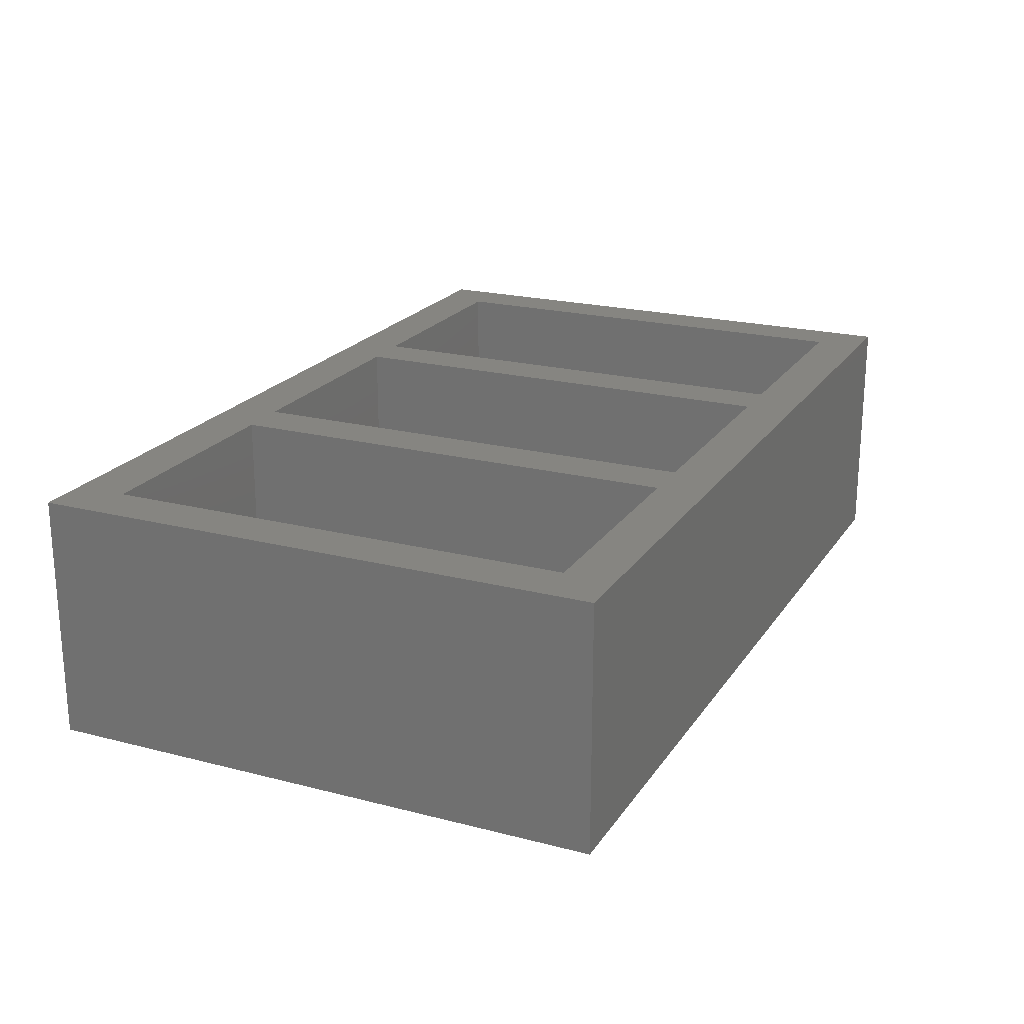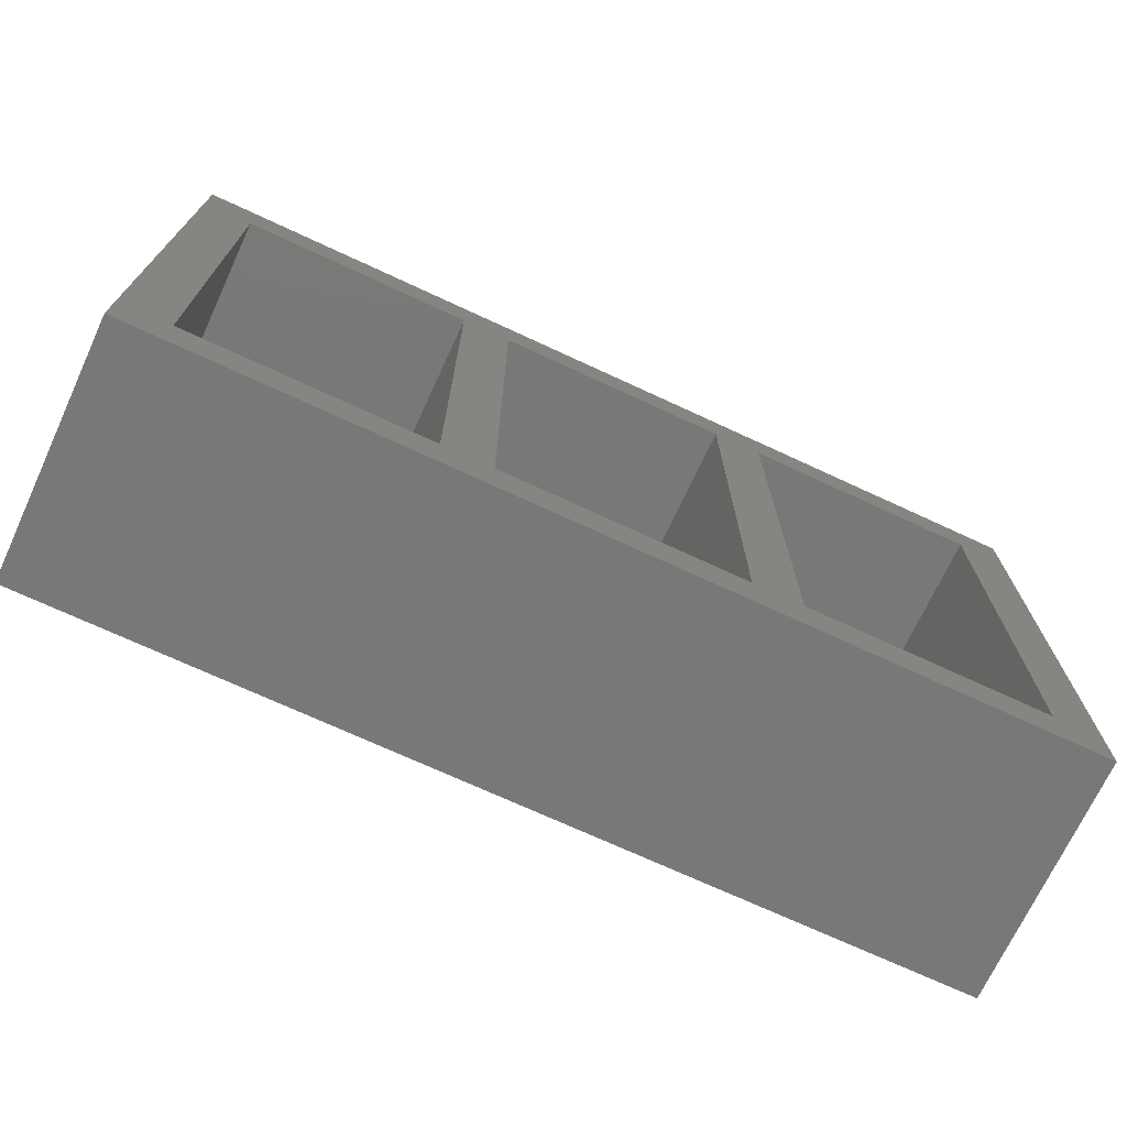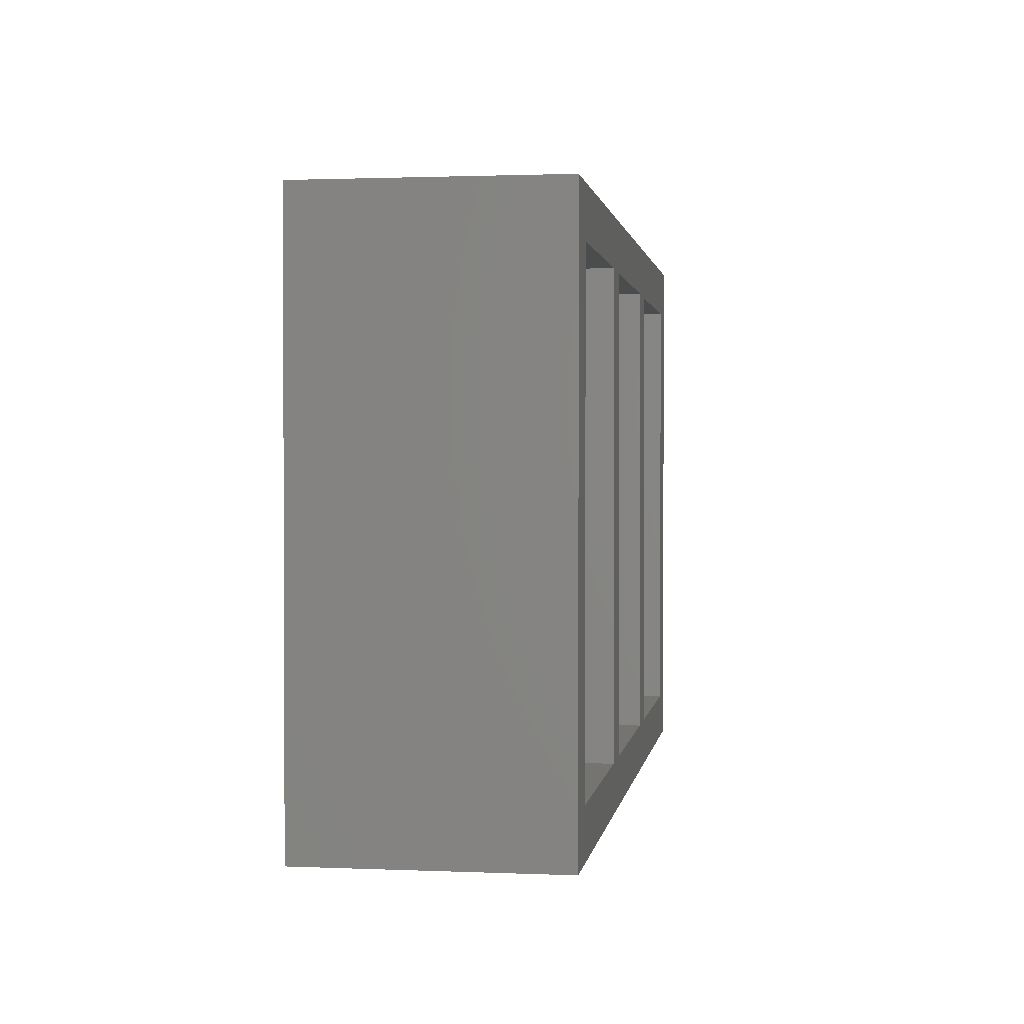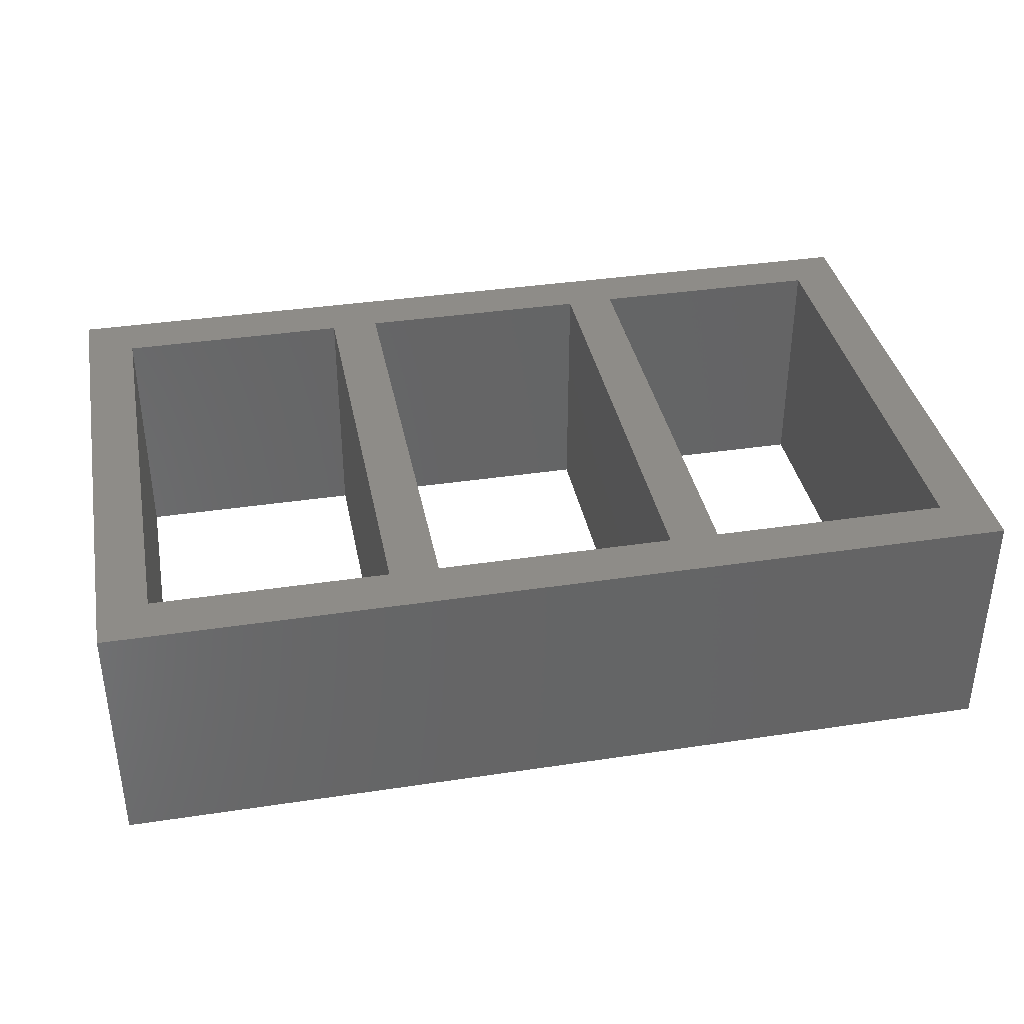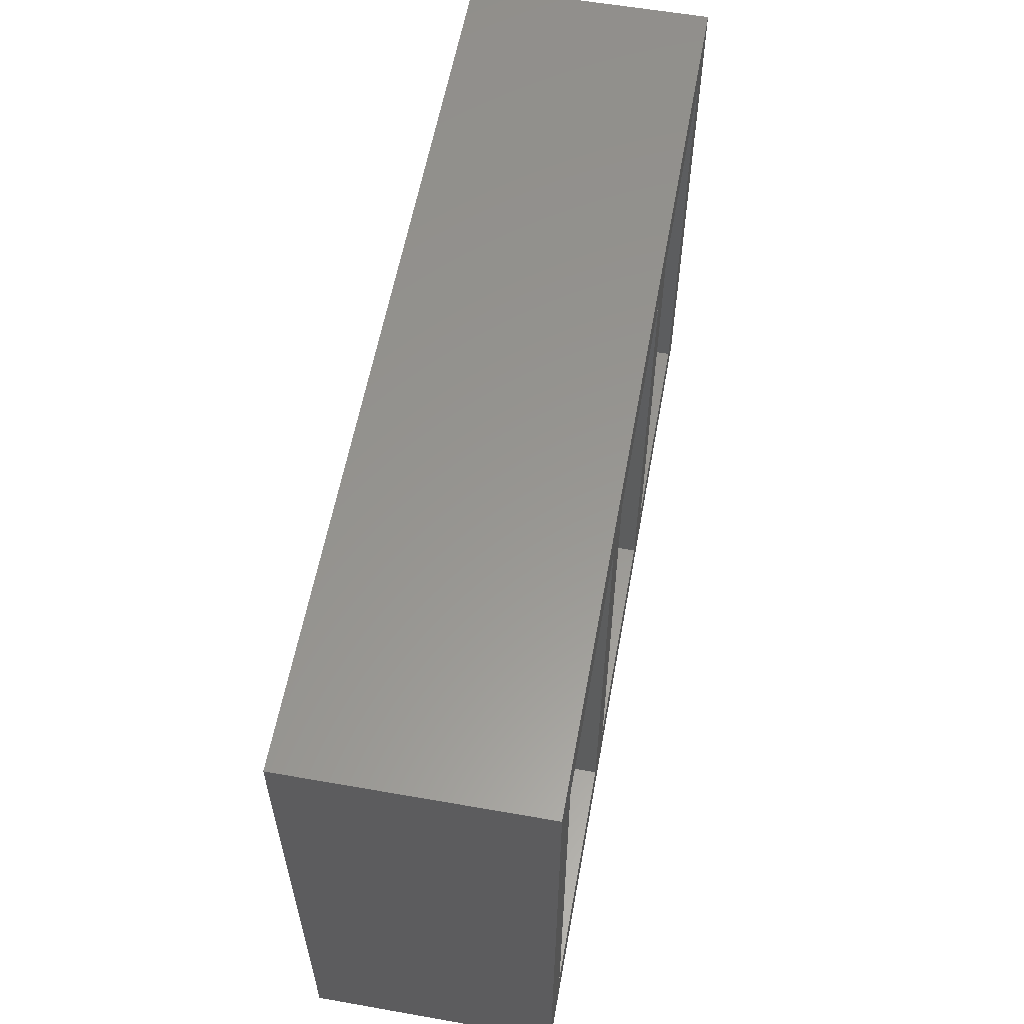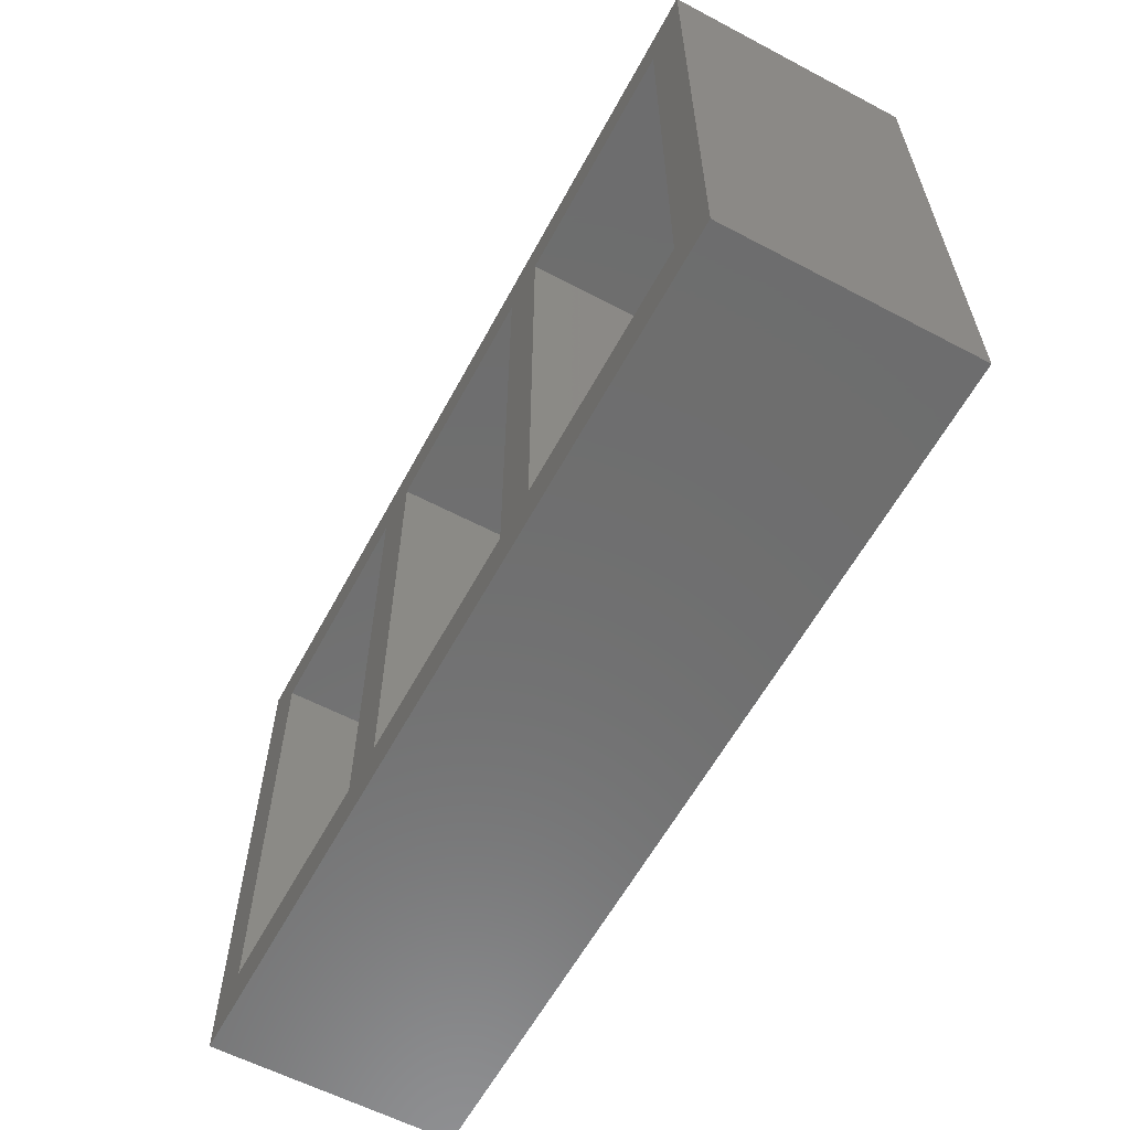
<metadata>
{"format":"stl","ext":"stl","renderer":"f3d","projection":"perspective","resolution":1024,"background":"white","views":[{"elev":21.2,"azim":-65.3,"up":"+Z"},{"elev":-71.4,"azim":-24.9,"up":"+Y"},{"elev":1.4,"azim":98.6,"up":"+Y"},{"elev":37.2,"azim":-11.0,"up":"+Z"},{"elev":58.3,"azim":-79.7,"up":"+Y"},{"elev":-60.0,"azim":61.7,"up":"+Y"}]}
</metadata>
<code>
# stl→obj: 32 verts, 72 faces
v 0 0 0
v 0 46.3 20
v 0 46.3 0
v 0 0 20
v 73.6 46.3 20
v 69.6 42.3 20
v 73.6 0 20
v 50.3 42.3 20
v 46.3 42.2 20
v 50.3 4 20
v 27.1 42.2 20
v 23.1 42.1 20
v 27.1 4 20
v 4 42.1 20
v 69.6 4 20
v 46.3 4 20
v 23.1 4 20
v 4 4 20
v 73.6 46.3 0
v 73.6 0 0
v 69.6 4 0
v 50.3 4 0
v 46.3 42.2 0
v 46.3 4 0
v 27.1 4 0
v 23.1 42.1 0
v 23.1 4 0
v 4 4 0
v 4 42.1 0
v 69.6 42.3 0
v 50.3 42.3 0
v 27.1 42.2 0
f 1 2 3
f 2 1 4
f 5 6 7
f 5 8 6
f 8 9 10
f 5 9 8
f 5 11 9
f 11 12 13
f 2 11 5
f 11 2 12
f 4 14 2
f 12 2 14
f 15 7 6
f 10 7 15
f 16 10 9
f 16 7 10
f 13 7 16
f 17 13 12
f 4 13 17
f 4 17 18
f 13 4 7
f 14 4 18
f 7 19 5
f 19 7 20
f 20 21 19
f 20 22 21
f 23 22 24
f 20 24 22
f 20 25 24
f 26 25 27
f 1 25 20
f 25 1 27
f 28 1 29
f 27 1 28
f 30 19 21
f 31 19 30
f 22 23 31
f 23 19 31
f 32 19 23
f 25 26 32
f 3 32 26
f 3 26 29
f 32 3 19
f 3 29 1
f 1 7 4
f 7 1 20
f 19 2 5
f 2 19 3
f 18 29 14
f 29 18 28
f 27 12 26
f 12 27 17
f 29 12 14
f 12 29 26
f 27 18 17
f 18 27 28
f 13 32 11
f 32 13 25
f 24 9 23
f 9 24 16
f 24 13 16
f 13 24 25
f 32 9 11
f 9 32 23
f 10 31 8
f 31 10 22
f 21 6 30
f 6 21 15
f 21 10 15
f 10 21 22
f 31 6 8
f 6 31 30

</code>
